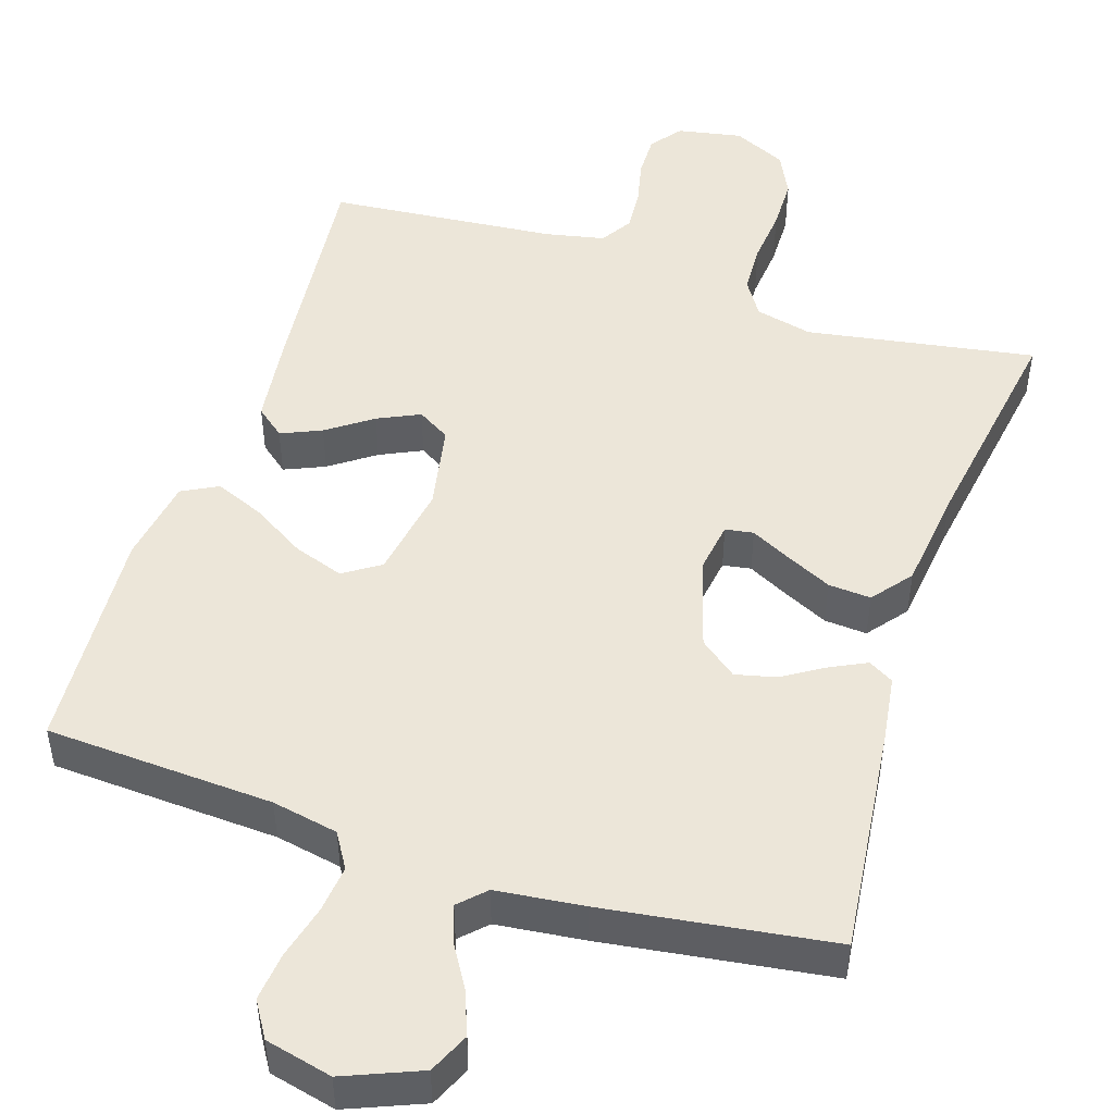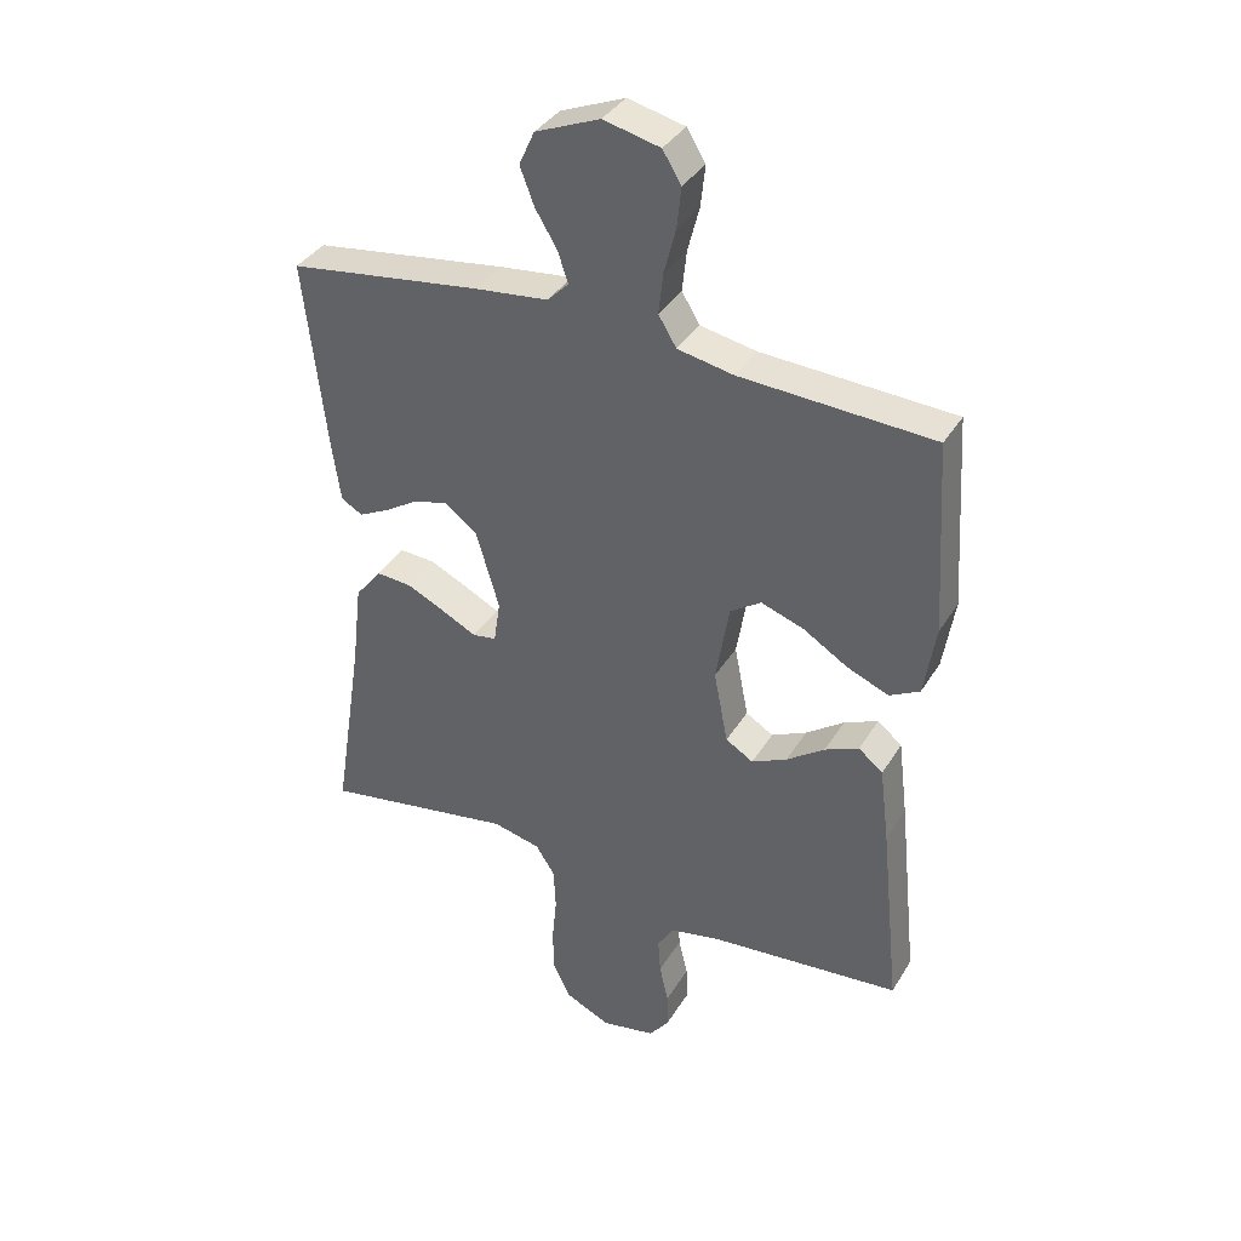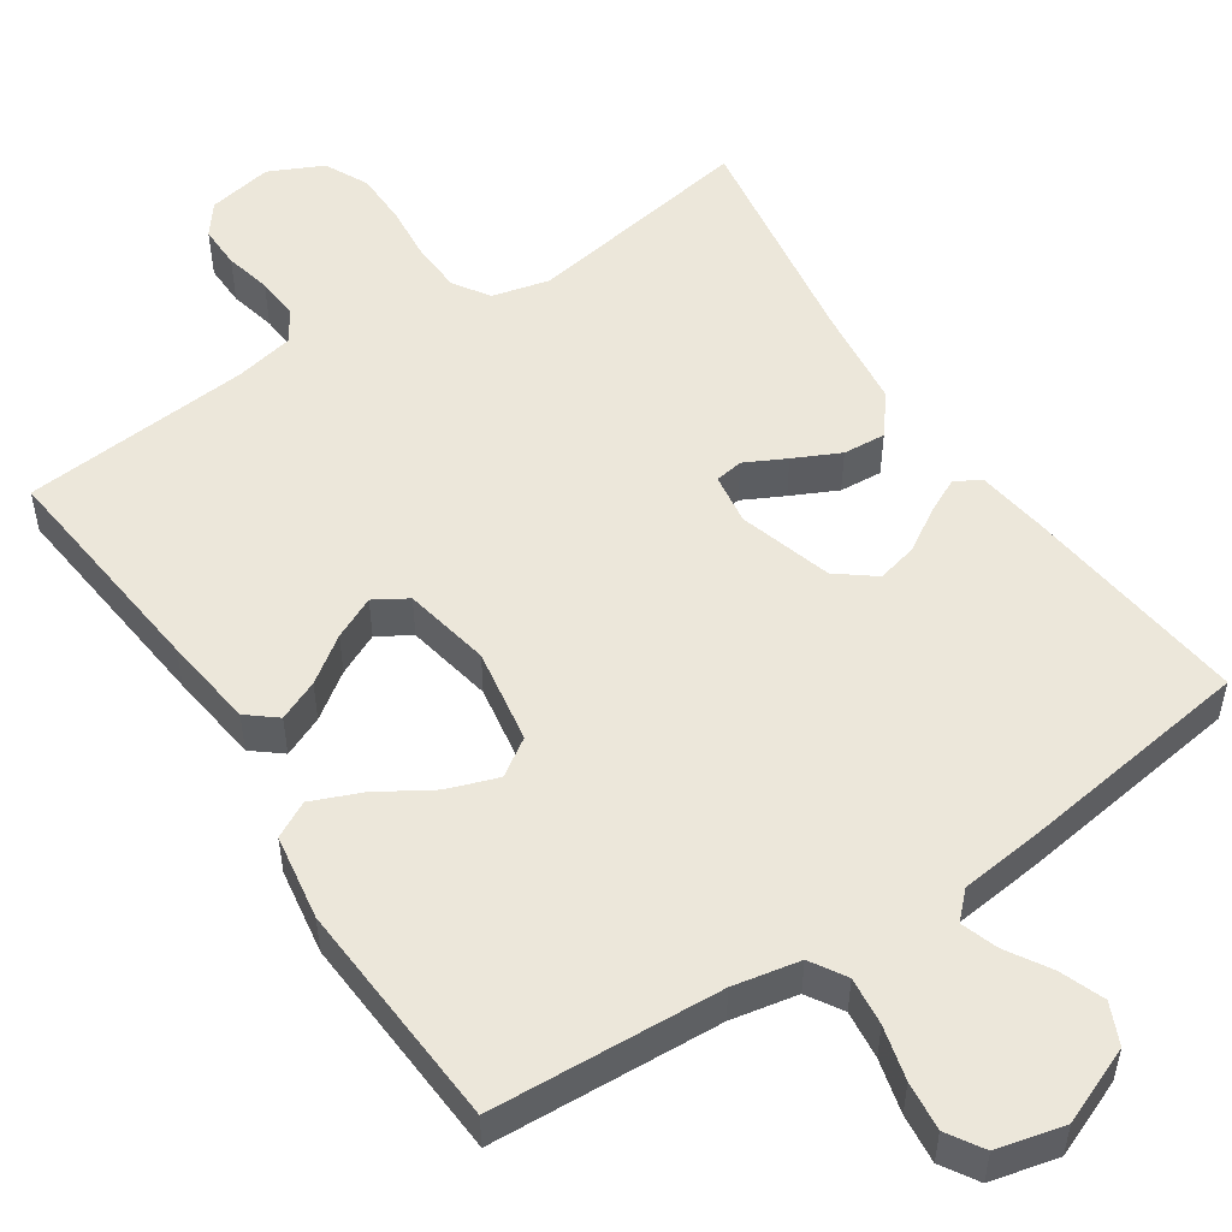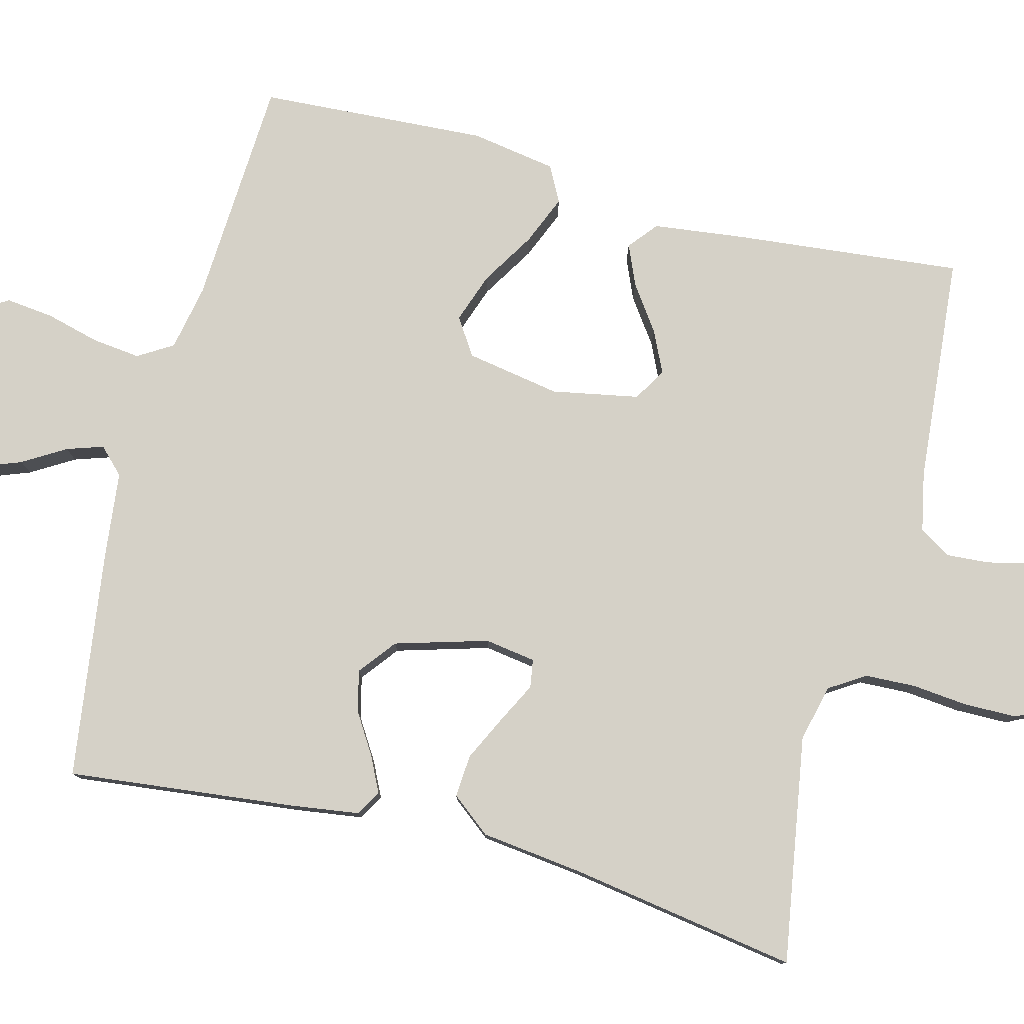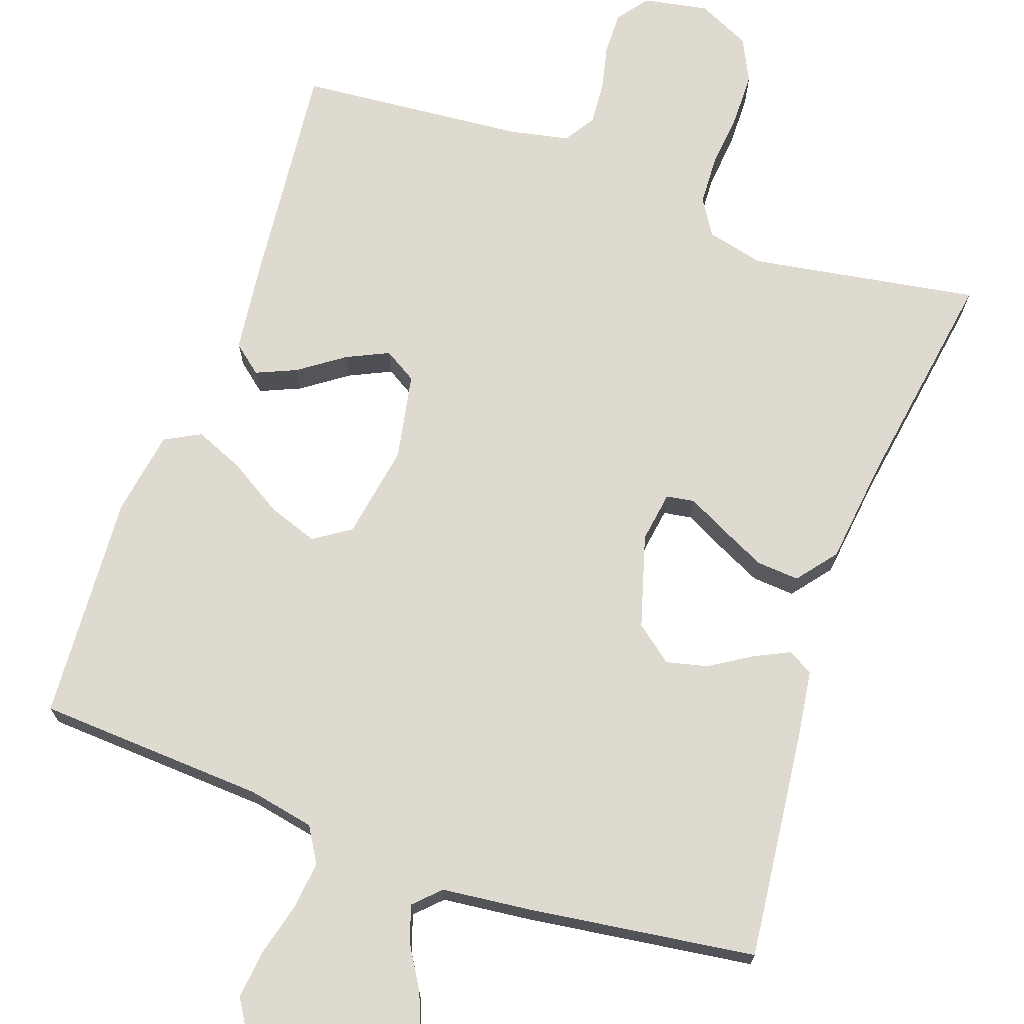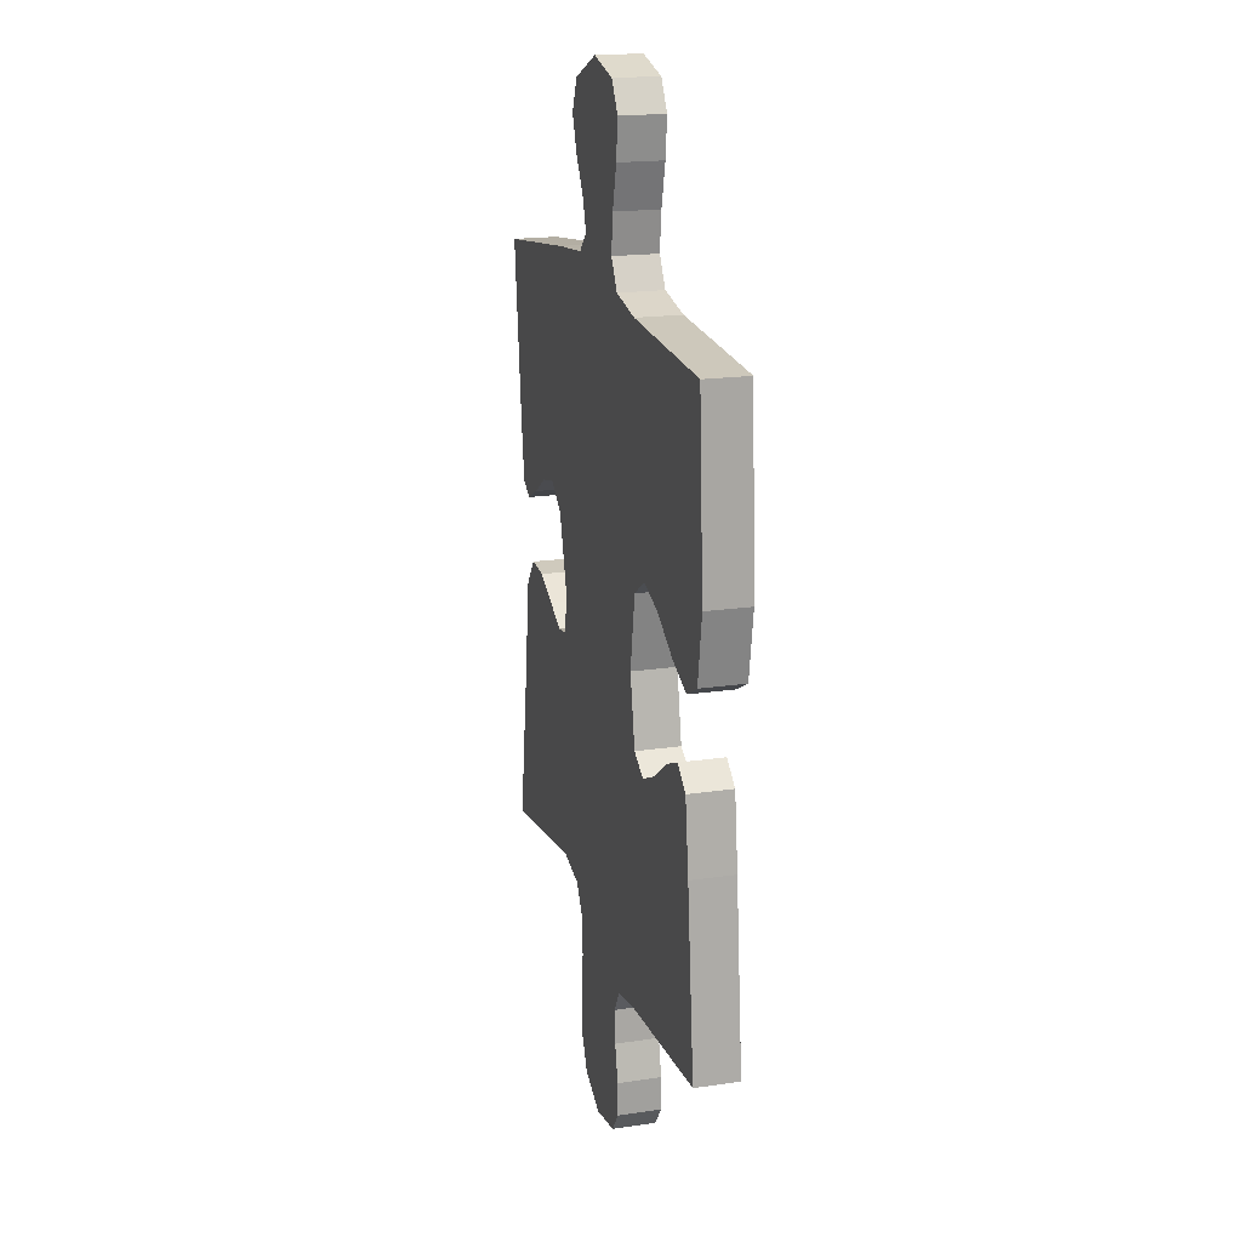
<metadata>
{"format":"obj","ext":"obj","renderer":"f3d","projection":"perspective","resolution":1024,"background":"white","views":[{"elev":48.7,"azim":18.0,"up":"+Y"},{"elev":37.1,"azim":-152.2,"up":"+Z"},{"elev":52.3,"azim":-33.6,"up":"+Y"},{"elev":79.0,"azim":104.7,"up":"+Y"},{"elev":70.9,"azim":19.5,"up":"+Y"},{"elev":19.0,"azim":-105.7,"up":"+Z"}]}
</metadata>
<code>
v 0.5 0.07 -0.5
v 0.2 0.07 -0.45
v 0.125 0.07 -0.468
v 0.095 0.07 -0.515
v 0.092 0.07 -0.581
v 0.099 0.07 -0.654
v 0.098 0.07 -0.724
v 0.07 0.07 -0.781
v 0 0.07 -0.814
v -0.085 0.07 -0.798
v -0.116 0.07 -0.757
v -0.115 0.07 -0.701
v -0.101 0.07 -0.64
v -0.097 0.07 -0.584
v -0.123 0.07 -0.543
v -0.2 0.07 -0.527
v -0.5 0.07 -0.5
v -0.469 0.07 -0.2
v -0.454 0.07 -0.08
v -0.416 0.07 -0.049
v -0.363 0.07 -0.072
v -0.304 0.07 -0.114
v -0.249 0.07 -0.14
v -0.206 0.07 -0.114
v -0.184 0.07 0
v -0.205 0.07 0.124
v -0.253 0.07 0.156
v -0.319 0.07 0.133
v -0.389 0.07 0.09
v -0.454 0.07 0.063
v -0.501 0.07 0.088
v -0.519 0.07 0.2
v -0.5 0.07 0.5
v -0.2 0.07 0.516
v -0.113 0.07 0.533
v -0.085 0.07 0.579
v -0.092 0.07 0.642
v -0.11 0.07 0.712
v -0.117 0.07 0.776
v -0.088 0.07 0.823
v 0 0.07 0.844
v 0.1 0.07 0.803
v 0.124 0.07 0.75
v 0.102 0.07 0.692
v 0.068 0.07 0.636
v 0.052 0.07 0.588
v 0.085 0.07 0.555
v 0.2 0.07 0.542
v 0.5 0.07 0.5
v 0.466 0.07 0.2
v 0.453 0.07 0.109
v 0.42 0.07 0.09
v 0.373 0.07 0.113
v 0.319 0.07 0.147
v 0.265 0.07 0.16
v 0.216 0.07 0.122
v 0.18 0.07 0
v 0.19 0.07 -0.067
v 0.227 0.07 -0.073
v 0.28 0.07 -0.046
v 0.34 0.07 -0.017
v 0.396 0.07 -0.013
v 0.437 0.07 -0.065
v 0.453 0.07 -0.2
v 0.5 0 -0.5
v 0.2 0 -0.45
v 0.125 0 -0.468
v 0.095 0 -0.515
v 0.092 0 -0.581
v 0.099 0 -0.654
v 0.098 0 -0.724
v 0.07 0 -0.781
v 0 0 -0.814
v -0.085 0 -0.798
v -0.116 0 -0.757
v -0.115 0 -0.701
v -0.101 0 -0.64
v -0.097 0 -0.584
v -0.123 0 -0.543
v -0.2 0 -0.527
v -0.5 0 -0.5
v -0.469 0 -0.2
v -0.454 0 -0.08
v -0.416 0 -0.049
v -0.363 0 -0.072
v -0.304 0 -0.114
v -0.249 0 -0.14
v -0.206 0 -0.114
v -0.184 0 0
v -0.205 0 0.124
v -0.253 0 0.156
v -0.319 0 0.133
v -0.389 0 0.09
v -0.454 0 0.063
v -0.501 0 0.088
v -0.519 0 0.2
v -0.5 0 0.5
v -0.2 0 0.516
v -0.113 0 0.533
v -0.085 0 0.579
v -0.092 0 0.642
v -0.11 0 0.712
v -0.117 0 0.776
v -0.088 0 0.823
v 0 0 0.844
v 0.1 0 0.803
v 0.124 0 0.75
v 0.102 0 0.692
v 0.068 0 0.636
v 0.052 0 0.588
v 0.085 0 0.555
v 0.2 0 0.542
v 0.5 0 0.5
v 0.466 0 0.2
v 0.453 0 0.109
v 0.42 0 0.09
v 0.373 0 0.113
v 0.319 0 0.147
v 0.265 0 0.16
v 0.216 0 0.122
v 0.18 0 0
v 0.19 0 -0.067
v 0.227 0 -0.073
v 0.28 0 -0.046
v 0.34 0 -0.017
v 0.396 0 -0.013
v 0.437 0 -0.065
v 0.453 0 -0.2
f 62 63 64
f 61 62 64
f 60 61 64
f 59 60 64
f 64 1 2
f 59 64 2
f 58 59 2
f 57 58 2 3
f 52 53 54
f 51 52 54
f 50 51 54
f 49 50 54
f 48 49 54
f 47 48 54
f 46 47 54 55
f 43 44 45
f 42 43 45
f 41 42 45
f 40 41 45
f 39 40 45
f 38 39 45
f 37 38 45
f 36 37 45 46
f 46 55 56
f 36 46 56
f 35 36 56
f 32 33 34
f 31 32 34
f 30 31 34
f 29 30 34
f 28 29 34
f 27 28 34 35
f 20 21 22
f 19 20 22
f 18 19 22
f 17 18 22
f 16 17 22
f 15 16 22 23
f 14 15 23 24
f 11 12 13
f 10 11 13
f 9 10 13
f 8 9 13
f 7 8 13
f 6 7 13
f 5 6 13
f 4 5 13 14
f 14 24 25
f 4 14 25
f 3 4 25
f 57 3 25
f 35 56 57
f 27 35 57
f 26 27 57
f 25 26 57
f 128 127 126
f 128 126 125
f 128 125 124
f 128 124 123
f 66 65 128
f 66 128 123
f 66 123 122
f 67 66 122 121
f 118 117 116
f 118 116 115
f 118 115 114
f 118 114 113
f 118 113 112
f 118 112 111
f 119 118 111 110
f 109 108 107
f 109 107 106
f 109 106 105
f 109 105 104
f 109 104 103
f 109 103 102
f 109 102 101
f 110 109 101 100
f 120 119 110
f 120 110 100
f 120 100 99
f 98 97 96
f 98 96 95
f 98 95 94
f 98 94 93
f 98 93 92
f 99 98 92 91
f 86 85 84
f 86 84 83
f 86 83 82
f 86 82 81
f 86 81 80
f 87 86 80 79
f 88 87 79 78
f 77 76 75
f 77 75 74
f 77 74 73
f 77 73 72
f 77 72 71
f 77 71 70
f 77 70 69
f 78 77 69 68
f 89 88 78
f 89 78 68
f 89 68 67
f 89 67 121
f 121 120 99
f 121 99 91
f 121 91 90
f 121 90 89
f 1 65 66 2
f 2 66 67 3
f 3 67 68 4
f 4 68 69 5
f 5 69 70 6
f 6 70 71 7
f 7 71 72 8
f 8 72 73 9
f 9 73 74 10
f 10 74 75 11
f 11 75 76 12
f 12 76 77 13
f 13 77 78 14
f 14 78 79 15
f 15 79 80 16
f 16 80 81 17
f 17 81 82 18
f 18 82 83 19
f 19 83 84 20
f 20 84 85 21
f 21 85 86 22
f 22 86 87 23
f 23 87 88 24
f 24 88 89 25
f 25 89 90 26
f 26 90 91 27
f 27 91 92 28
f 28 92 93 29
f 29 93 94 30
f 30 94 95 31
f 31 95 96 32
f 32 96 97 33
f 33 97 98 34
f 34 98 99 35
f 35 99 100 36
f 36 100 101 37
f 37 101 102 38
f 38 102 103 39
f 39 103 104 40
f 40 104 105 41
f 41 105 106 42
f 42 106 107 43
f 43 107 108 44
f 44 108 109 45
f 45 109 110 46
f 46 110 111 47
f 47 111 112 48
f 48 112 113 49
f 49 113 114 50
f 50 114 115 51
f 51 115 116 52
f 52 116 117 53
f 53 117 118 54
f 54 118 119 55
f 55 119 120 56
f 56 120 121 57
f 57 121 122 58
f 58 122 123 59
f 59 123 124 60
f 60 124 125 61
f 61 125 126 62
f 62 126 127 63
f 63 127 128 64
f 64 128 65 1

</code>
